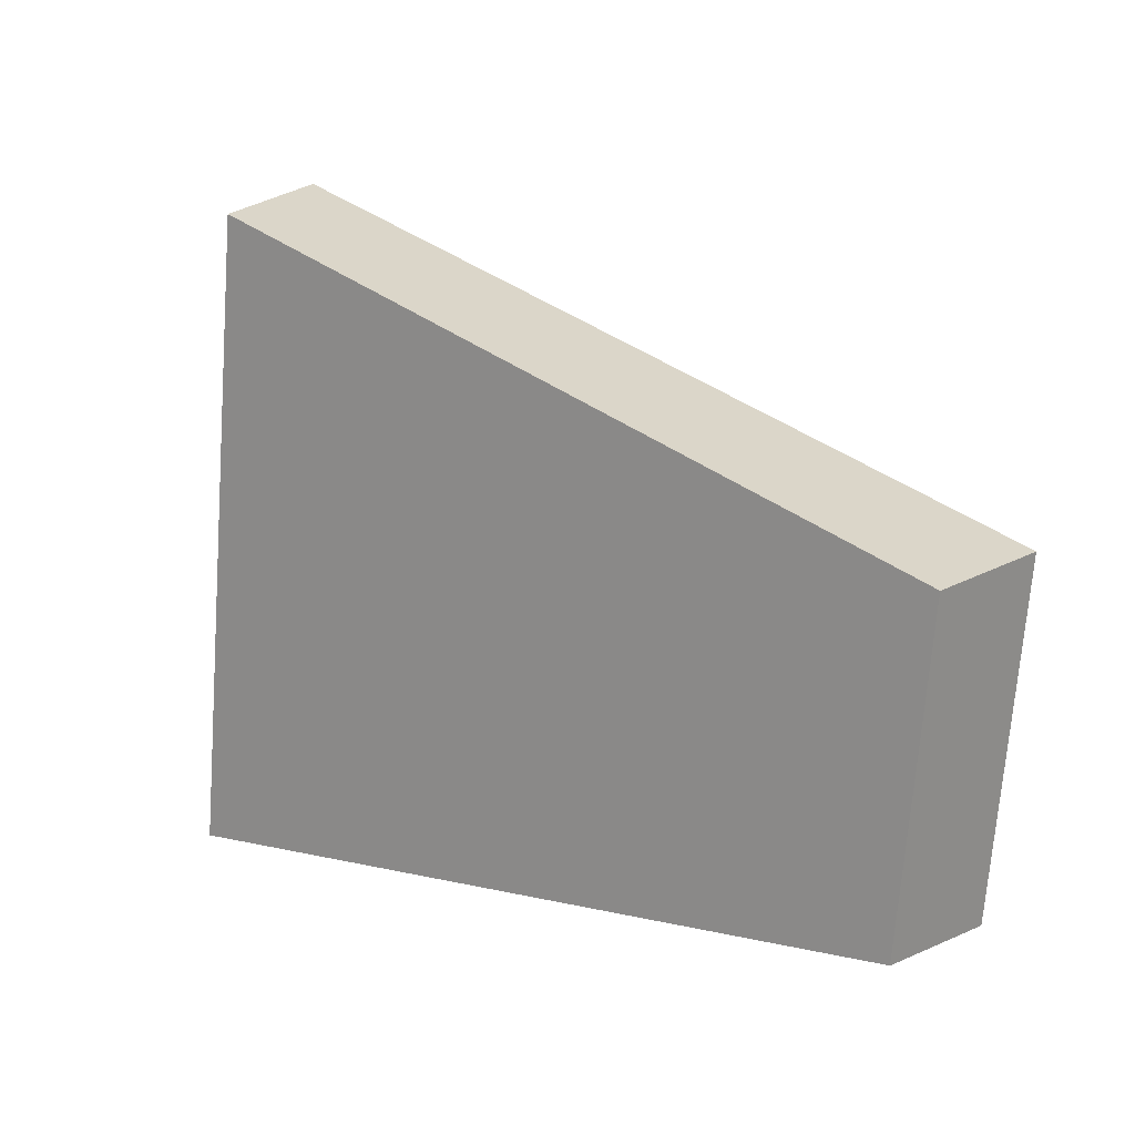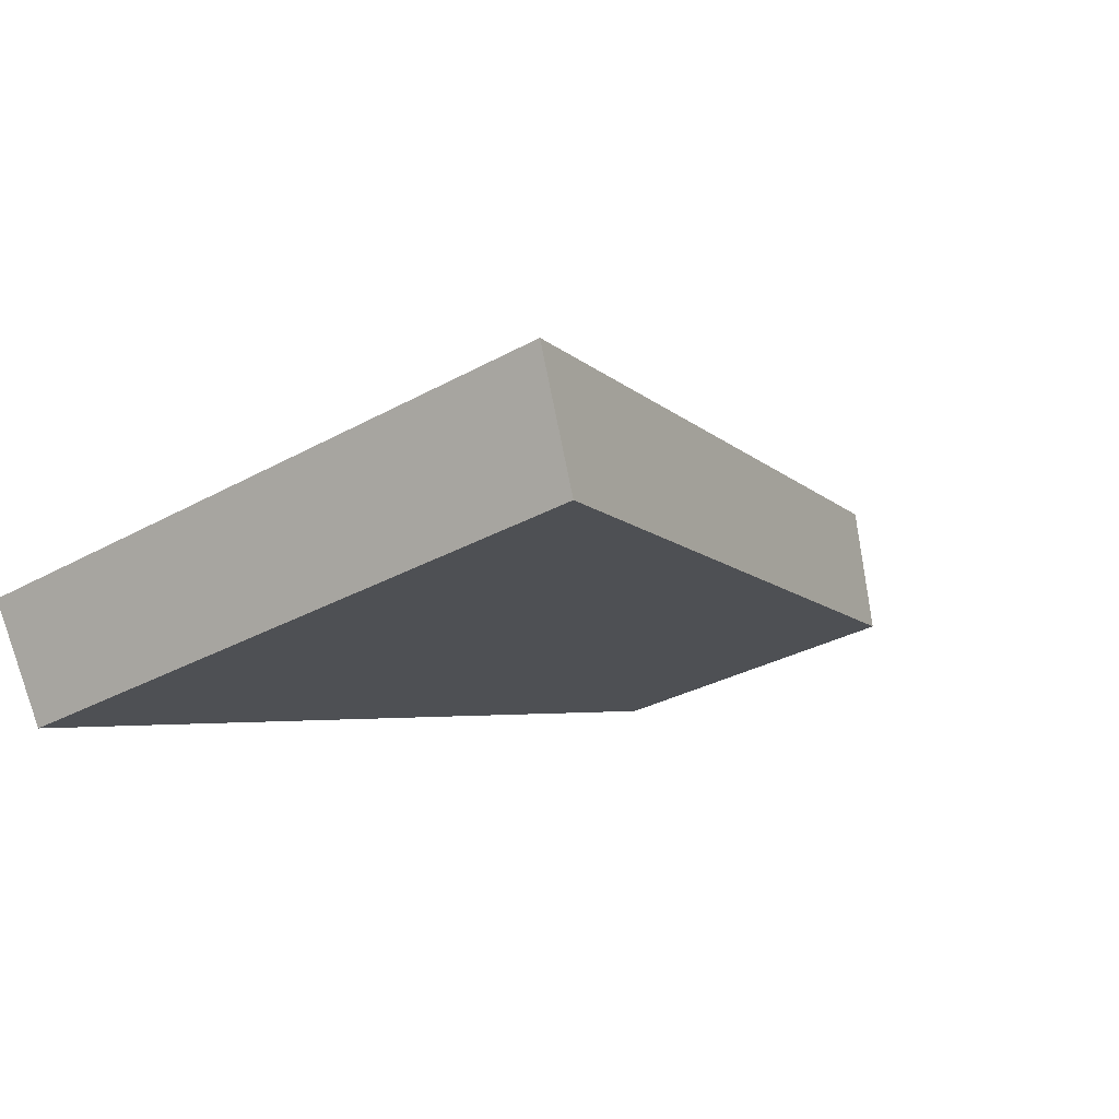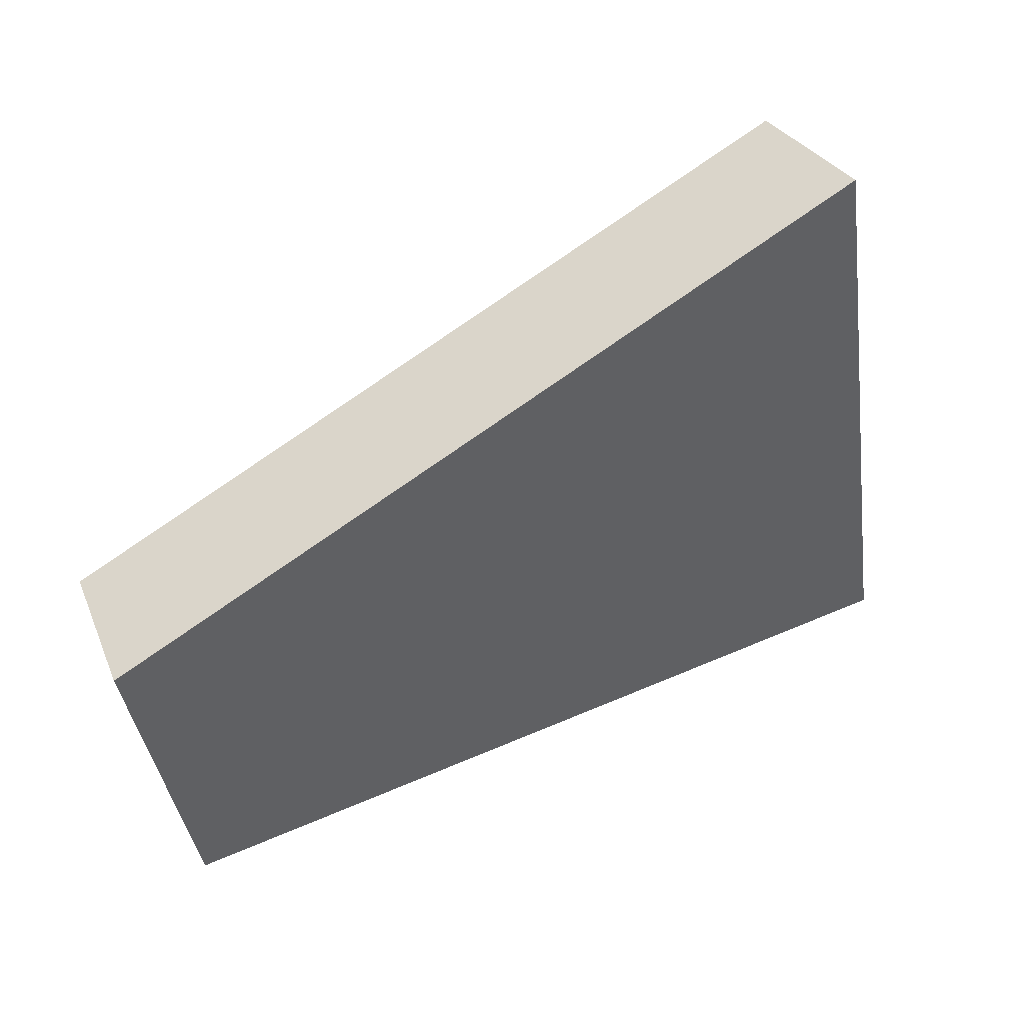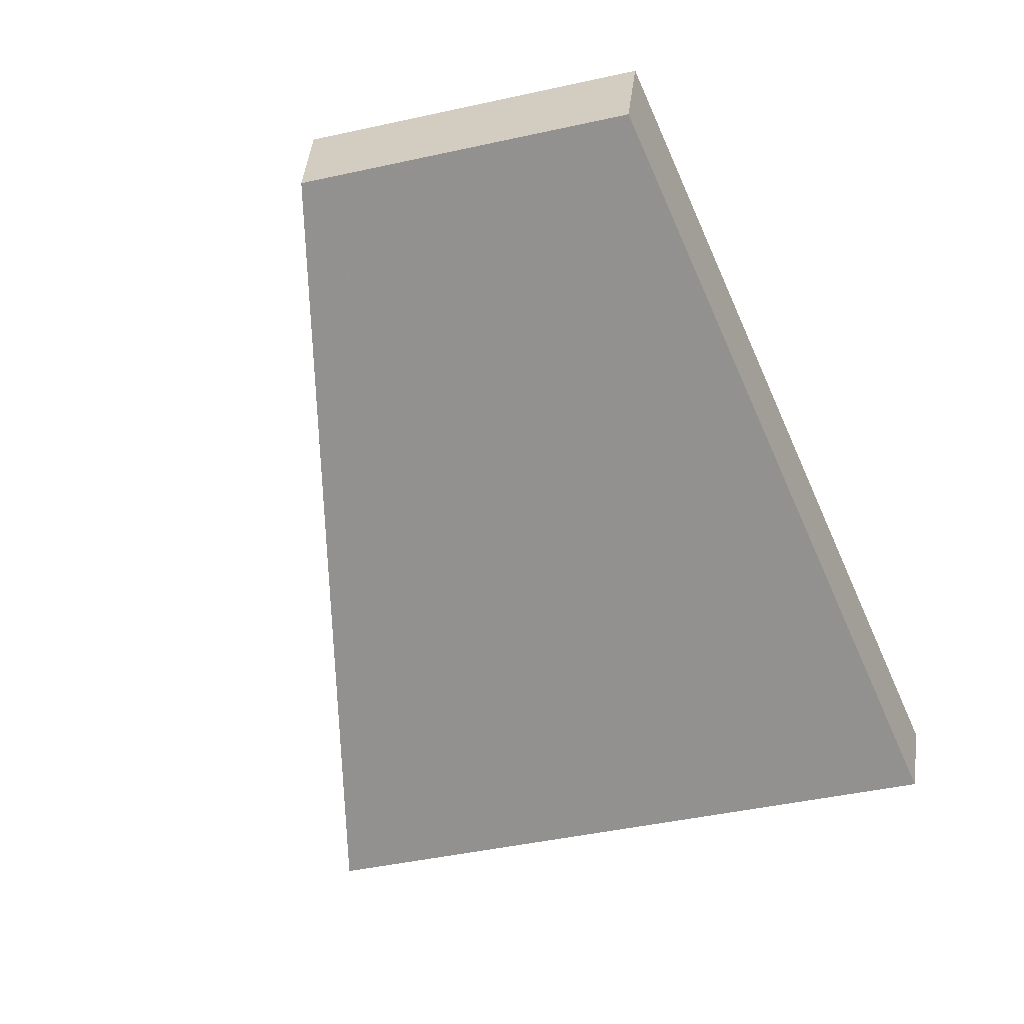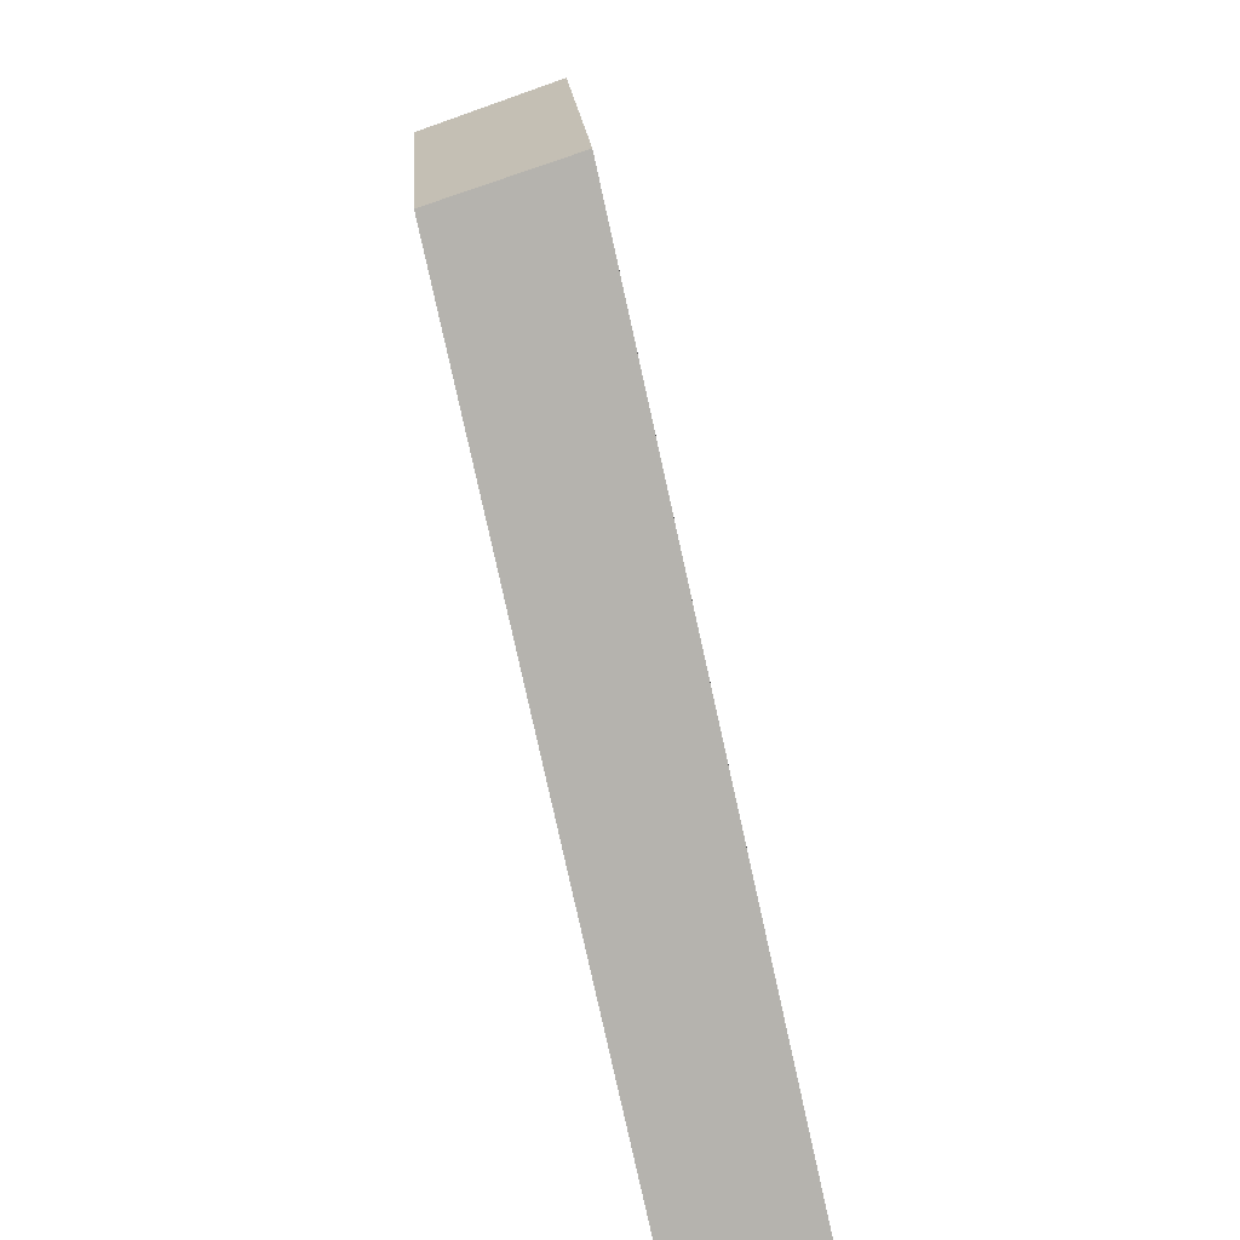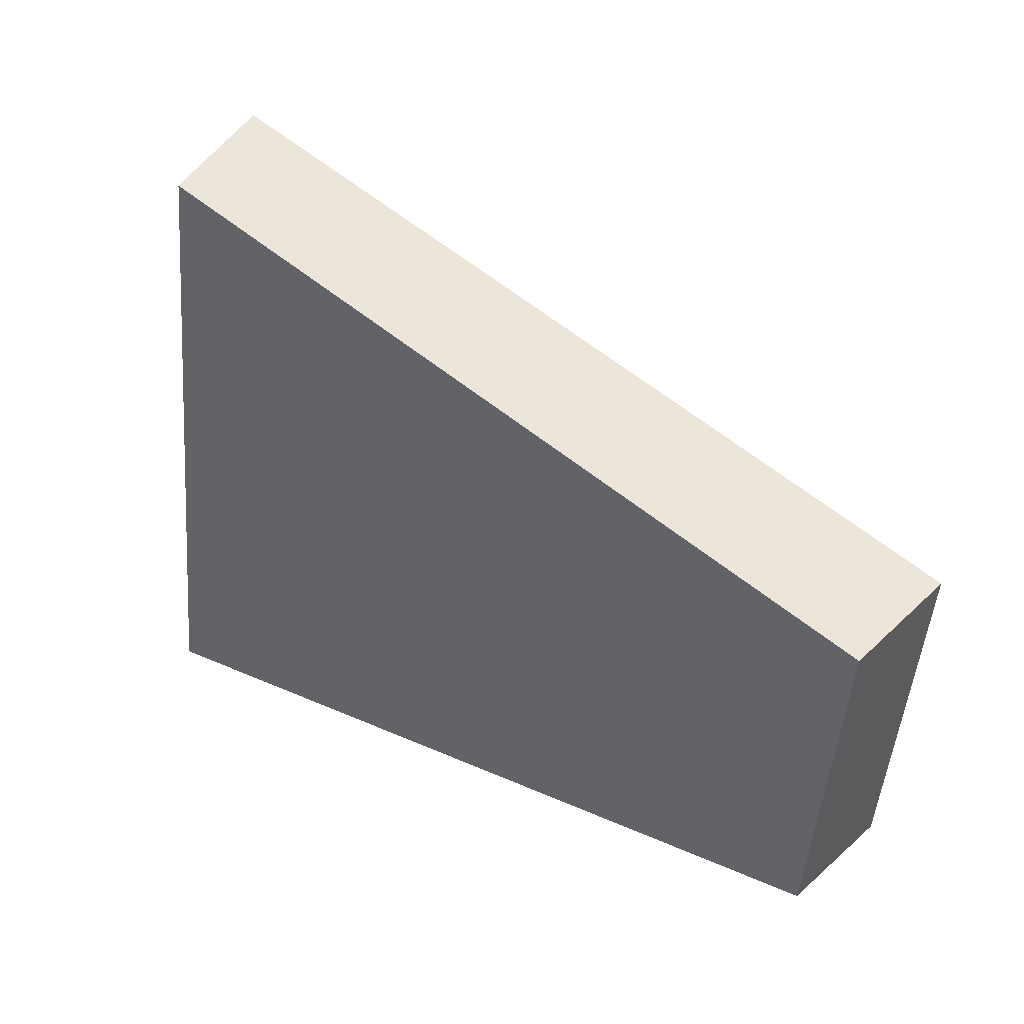
<metadata>
{"format":"obj","ext":"obj","renderer":"f3d","projection":"perspective","resolution":1024,"background":"white","views":[{"elev":12.8,"azim":56.8,"up":"+Z"},{"elev":-31.0,"azim":-43.6,"up":"+Y"},{"elev":50.2,"azim":171.2,"up":"+Z"},{"elev":-47.7,"azim":111.6,"up":"+Y"},{"elev":-77.0,"azim":121.9,"up":"+Z"},{"elev":35.2,"azim":53.8,"up":"+Z"}]}
</metadata>
<code>
v 2.102 0.1288 2.707
v 2.101 0.1288 2.698
v 2.112 0.1325 2.698
v 2.112 0.1325 2.703
v 2.111 0.1343 2.698
v 2.112 0.1325 2.698
v 2.101 0.1288 2.698
v 2.1 0.1305 2.698
v 2.112 0.1343 2.703
v 2.112 0.1325 2.703
v 2.112 0.1325 2.698
v 2.111 0.1343 2.698
v 2.1 0.1305 2.698
v 2.101 0.1288 2.698
v 2.102 0.1288 2.707
v 2.101 0.1305 2.707
v 2.101 0.1305 2.707
v 2.102 0.1288 2.707
v 2.112 0.1325 2.703
v 2.112 0.1343 2.703
v 2.112 0.1343 2.703
v 2.111 0.1343 2.698
v 2.1 0.1305 2.698
v 2.101 0.1305 2.707
f 1 2 3
f 1 3 4
f 5 6 7
f 5 7 8
f 9 10 11
f 9 11 12
f 13 14 15
f 13 15 16
f 17 18 19
f 17 19 20
f 21 22 23
f 21 23 24

</code>
